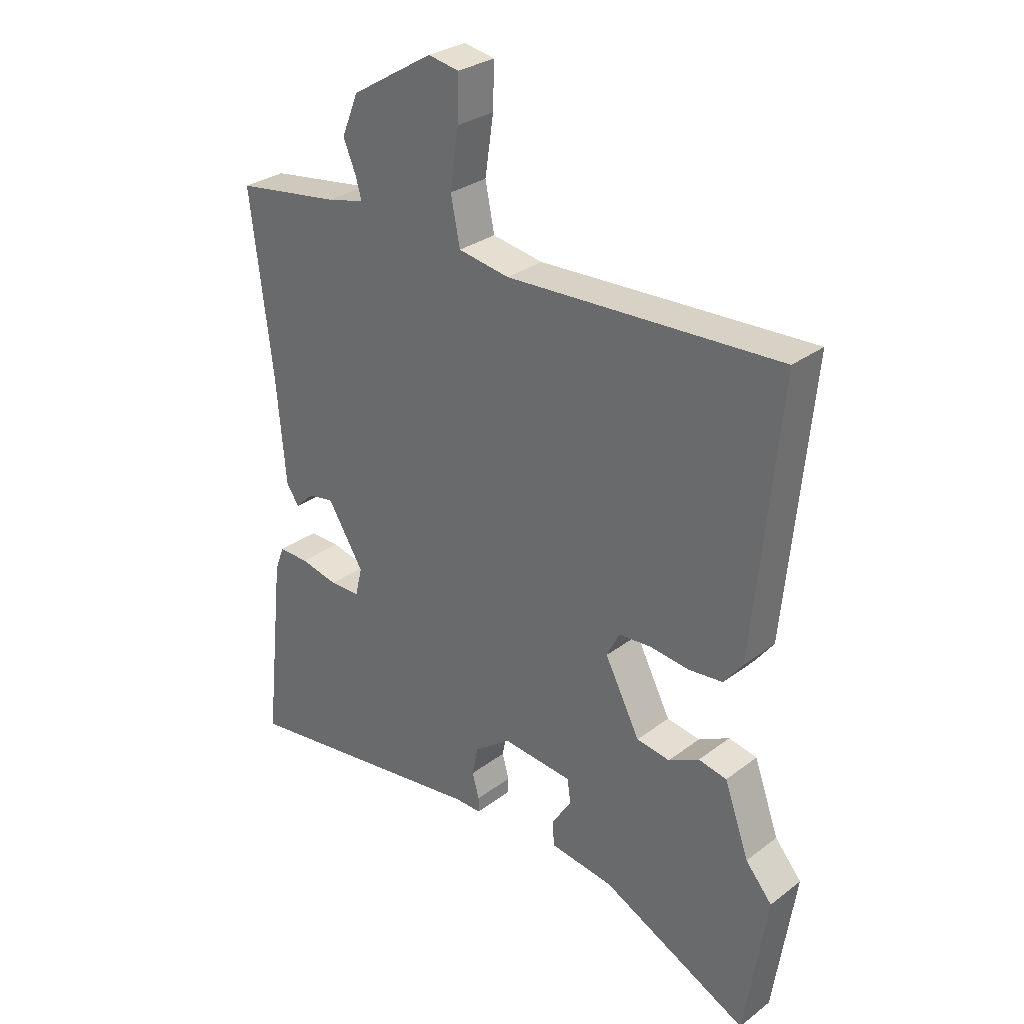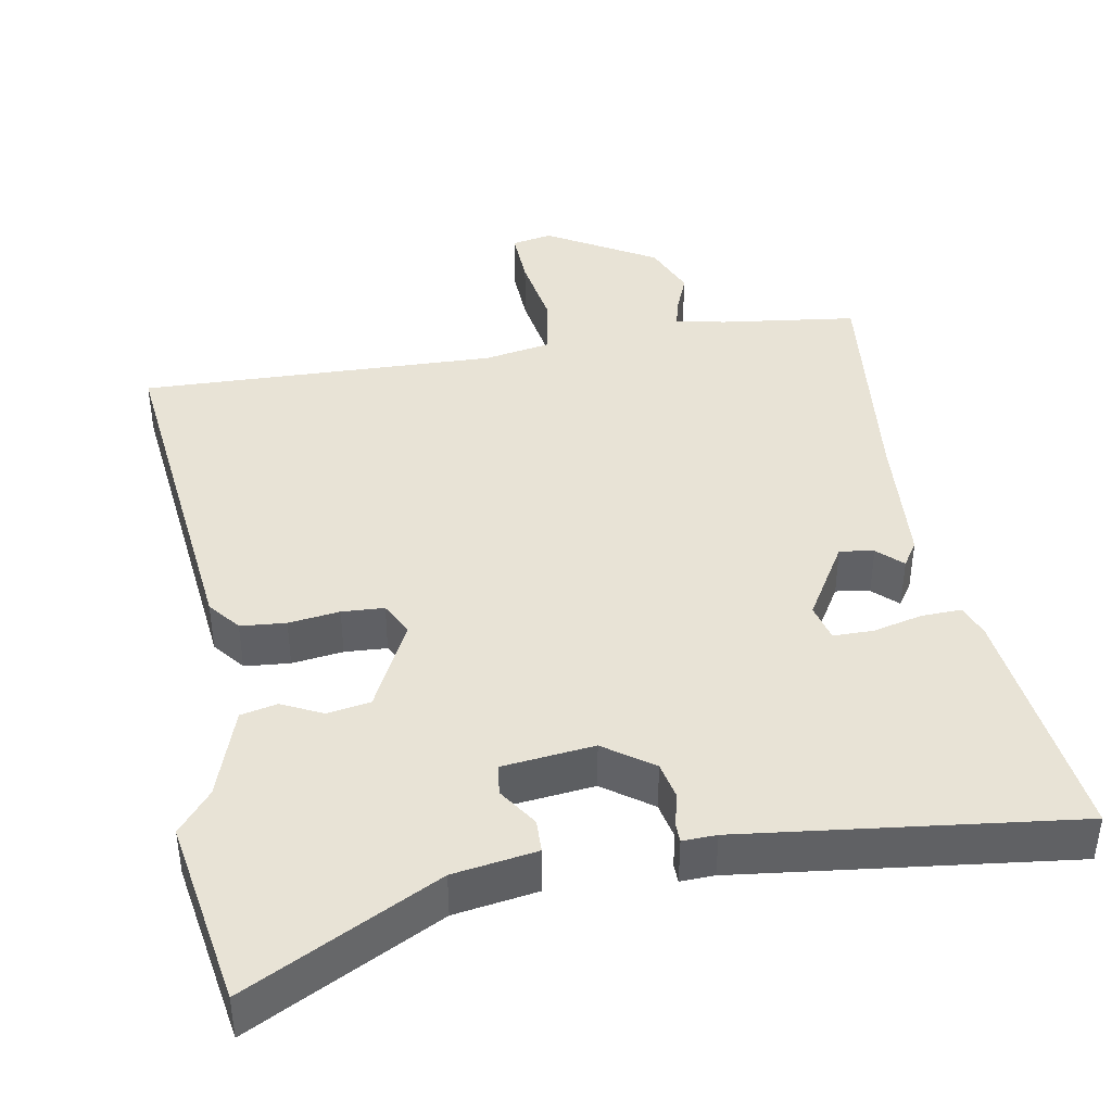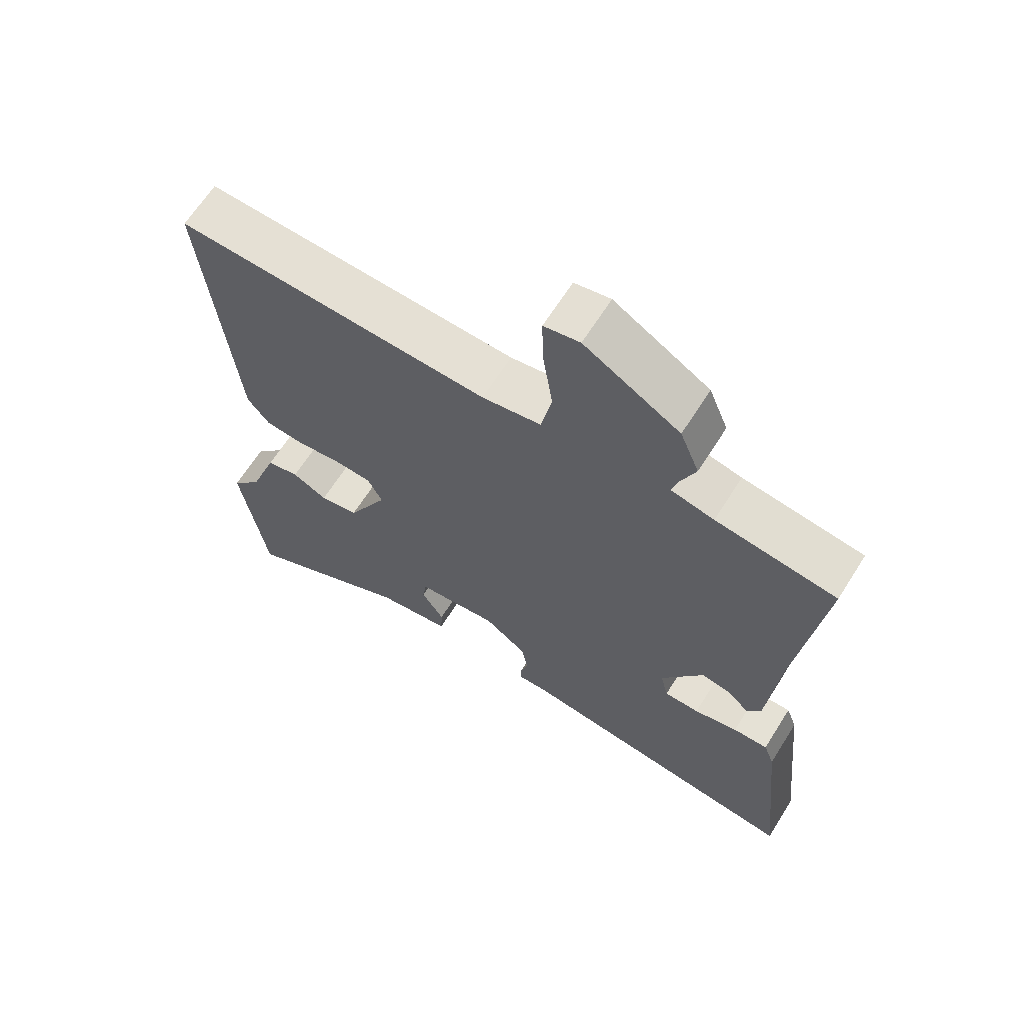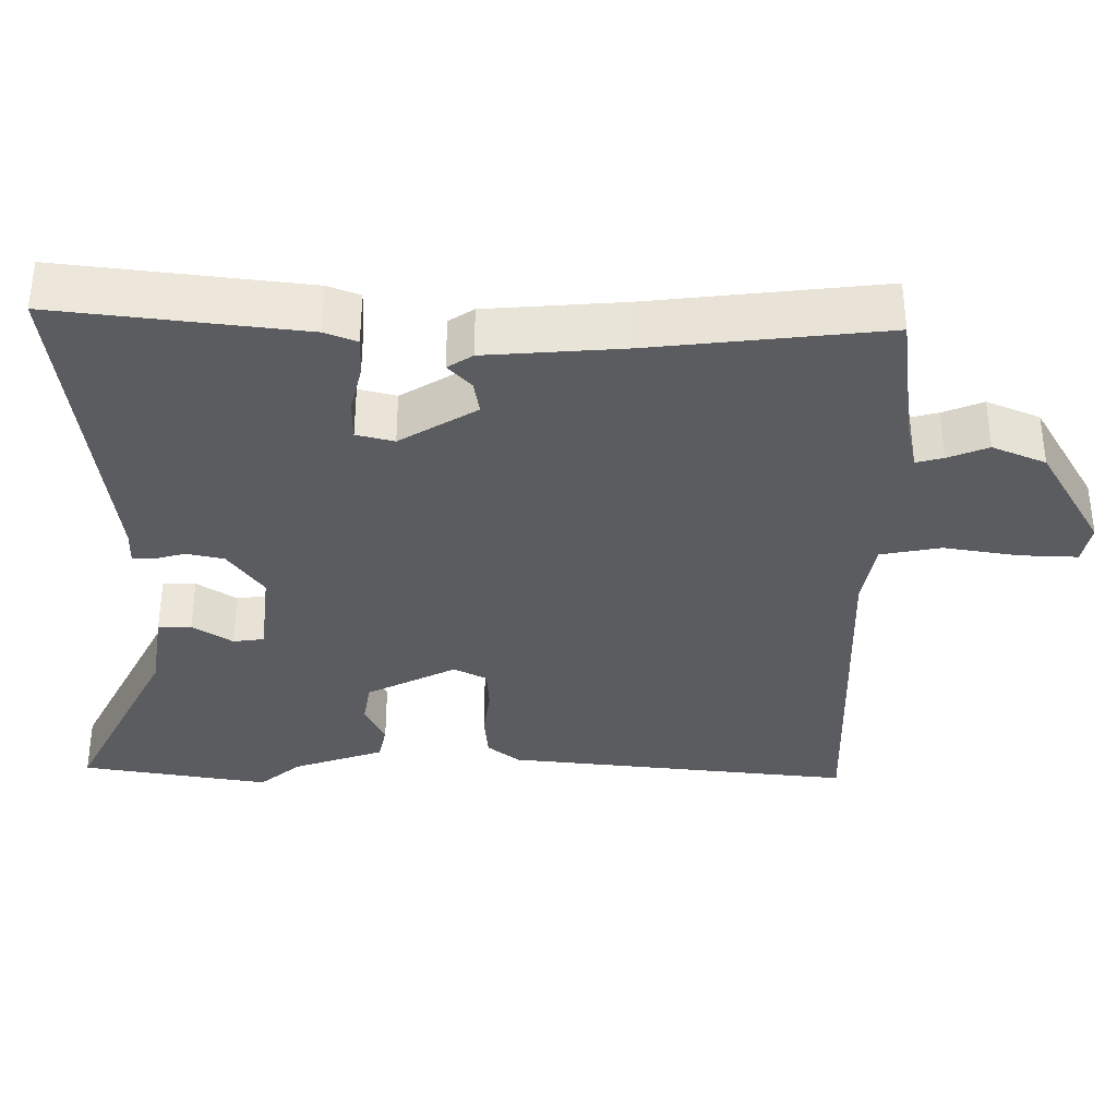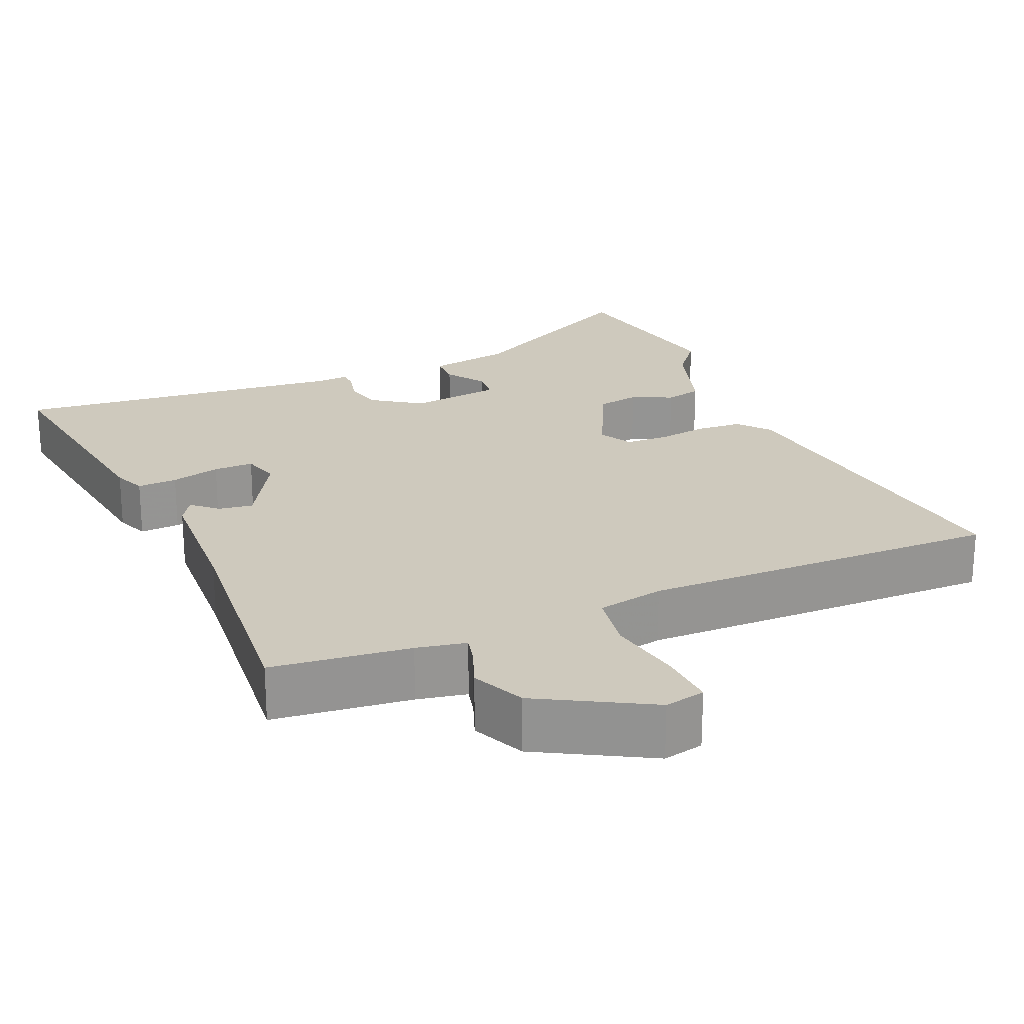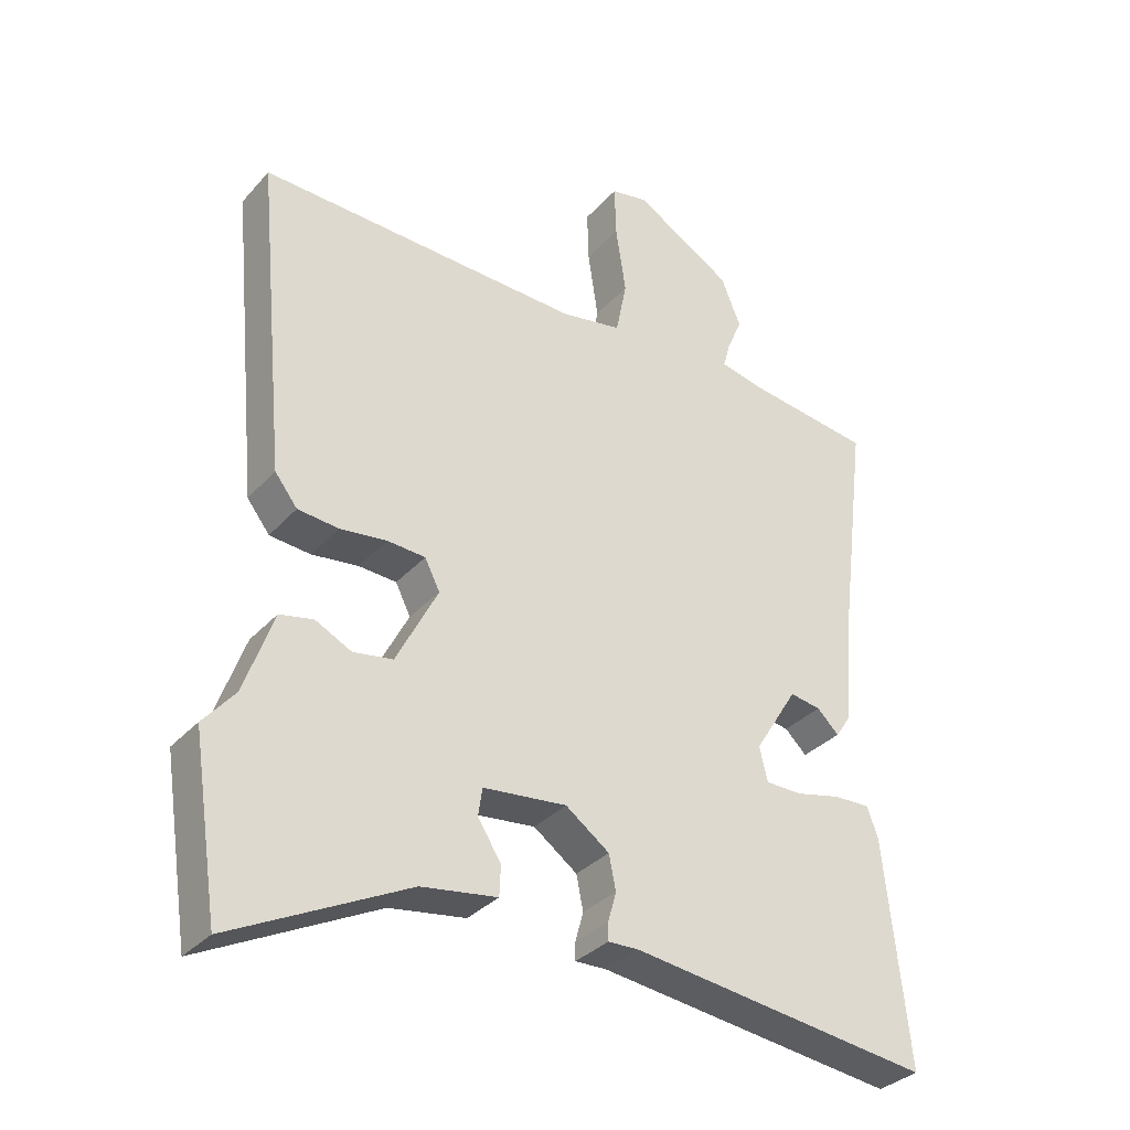
<metadata>
{"format":"obj","ext":"obj","renderer":"f3d","projection":"perspective","resolution":1024,"background":"white","views":[{"elev":29.5,"azim":42.2,"up":"+Z"},{"elev":41.7,"azim":169.1,"up":"+Y"},{"elev":65.1,"azim":-147.8,"up":"+Z"},{"elev":-35.2,"azim":-91.0,"up":"+Y"},{"elev":22.7,"azim":-25.1,"up":"+Y"},{"elev":-33.0,"azim":145.4,"up":"+Z"}]}
</metadata>
<code>
v 0.525 0.07 -0.335
v 0.487 0.07 -0.585
v 0.23 0.07 -0.458
v 0.119 0.07 -0.442
v 0.117 0.07 -0.398
v 0.151 0.07 -0.345
v 0.145 0.07 -0.304
v 0.023 0.07 -0.292
v -0.041 0.07 -0.339
v -0.051 0.07 -0.389
v -0.039 0.07 -0.432
v -0.039 0.07 -0.458
v -0.084 0.07 -0.457
v -0.524 0.07 -0.516
v -0.489 0.07 -0.19
v -0.473 0.07 -0.147
v -0.42 0.07 -0.148
v -0.354 0.07 -0.163
v -0.301 0.07 -0.162
v -0.289 0.07 -0.112
v -0.352 0.07 -0.011
v -0.397 0.07 -0.019
v -0.429 0.07 -0.05
v -0.451 0.07 -0.017
v -0.467 0.07 0.166
v -0.505 0.07 0.473
v -0.323 0.07 0.499
v -0.258 0.07 0.514
v -0.268 0.07 0.55
v -0.29 0.07 0.603
v -0.261 0.07 0.674
v -0.118 0.07 0.76
v -0.064 0.07 0.75
v -0.066 0.07 0.674
v -0.081 0.07 0.574
v -0.065 0.07 0.494
v 0.024 0.07 0.479
v 0.498 0.07 0.5
v 0.454 0.07 0.038
v 0.421 0.07 -0.005
v 0.361 0.07 -0.011
v 0.293 0.07 -0.003
v 0.237 0.07 -0.007
v 0.215 0.07 -0.051
v 0.276 0.07 -0.169
v 0.334 0.07 -0.178
v 0.387 0.07 -0.151
v 0.436 0.07 -0.161
v 0.479 0.07 -0.281
v 0.525 0 -0.335
v 0.487 0 -0.585
v 0.23 0 -0.458
v 0.119 0 -0.442
v 0.117 0 -0.398
v 0.151 0 -0.345
v 0.145 0 -0.304
v 0.023 0 -0.292
v -0.041 0 -0.339
v -0.051 0 -0.389
v -0.039 0 -0.432
v -0.039 0 -0.458
v -0.084 0 -0.457
v -0.524 0 -0.516
v -0.489 0 -0.19
v -0.473 0 -0.147
v -0.42 0 -0.148
v -0.354 0 -0.163
v -0.301 0 -0.162
v -0.289 0 -0.112
v -0.352 0 -0.011
v -0.397 0 -0.019
v -0.429 0 -0.05
v -0.451 0 -0.017
v -0.467 0 0.166
v -0.505 0 0.473
v -0.323 0 0.499
v -0.258 0 0.514
v -0.268 0 0.55
v -0.29 0 0.603
v -0.261 0 0.674
v -0.118 0 0.76
v -0.064 0 0.75
v -0.066 0 0.674
v -0.081 0 0.574
v -0.065 0 0.494
v 0.024 0 0.479
v 0.498 0 0.5
v 0.454 0 0.038
v 0.421 0 -0.005
v 0.361 0 -0.011
v 0.293 0 -0.003
v 0.237 0 -0.007
v 0.215 0 -0.051
v 0.276 0 -0.169
v 0.334 0 -0.178
v 0.387 0 -0.151
v 0.436 0 -0.161
v 0.479 0 -0.281
f 46 47 48 49
f 1 2 3
f 49 1 3
f 46 49 3
f 45 46 3
f 44 45 3
f 40 41 42
f 39 40 42
f 38 39 42
f 37 38 42
f 36 37 42 43
f 33 34 35
f 32 33 35
f 31 32 35
f 30 31 35
f 29 30 35
f 28 29 35 36
f 36 43 44
f 28 36 44
f 27 28 44
f 22 23 24 25
f 25 26 27
f 22 25 27
f 21 22 27
f 16 17 18
f 15 16 18
f 14 15 18
f 13 14 18
f 13 18 19
f 12 13 19
f 11 12 19
f 10 11 19
f 9 10 19 20
f 3 4 5 6
f 3 6 7
f 44 3 7
f 21 27 44
f 20 21 44
f 9 20 44
f 8 9 44
f 7 8 44
f 98 97 96 95
f 52 51 50
f 52 50 98
f 52 98 95
f 52 95 94
f 52 94 93
f 91 90 89
f 91 89 88
f 91 88 87
f 91 87 86
f 92 91 86 85
f 84 83 82
f 84 82 81
f 84 81 80
f 84 80 79
f 84 79 78
f 85 84 78 77
f 93 92 85
f 93 85 77
f 93 77 76
f 74 73 72 71
f 76 75 74
f 76 74 71
f 76 71 70
f 67 66 65
f 67 65 64
f 67 64 63
f 67 63 62
f 68 67 62
f 68 62 61
f 68 61 60
f 68 60 59
f 69 68 59 58
f 55 54 53 52
f 56 55 52
f 56 52 93
f 93 76 70
f 93 70 69
f 93 69 58
f 93 58 57
f 93 57 56
f 1 50 51 2
f 2 51 52 3
f 3 52 53 4
f 4 53 54 5
f 5 54 55 6
f 6 55 56 7
f 7 56 57 8
f 8 57 58 9
f 9 58 59 10
f 10 59 60 11
f 11 60 61 12
f 12 61 62 13
f 13 62 63 14
f 14 63 64 15
f 15 64 65 16
f 16 65 66 17
f 17 66 67 18
f 18 67 68 19
f 19 68 69 20
f 20 69 70 21
f 21 70 71 22
f 22 71 72 23
f 23 72 73 24
f 24 73 74 25
f 25 74 75 26
f 26 75 76 27
f 27 76 77 28
f 28 77 78 29
f 29 78 79 30
f 30 79 80 31
f 31 80 81 32
f 32 81 82 33
f 33 82 83 34
f 34 83 84 35
f 35 84 85 36
f 36 85 86 37
f 37 86 87 38
f 38 87 88 39
f 39 88 89 40
f 40 89 90 41
f 41 90 91 42
f 42 91 92 43
f 43 92 93 44
f 44 93 94 45
f 45 94 95 46
f 46 95 96 47
f 47 96 97 48
f 48 97 98 49
f 49 98 50 1

</code>
